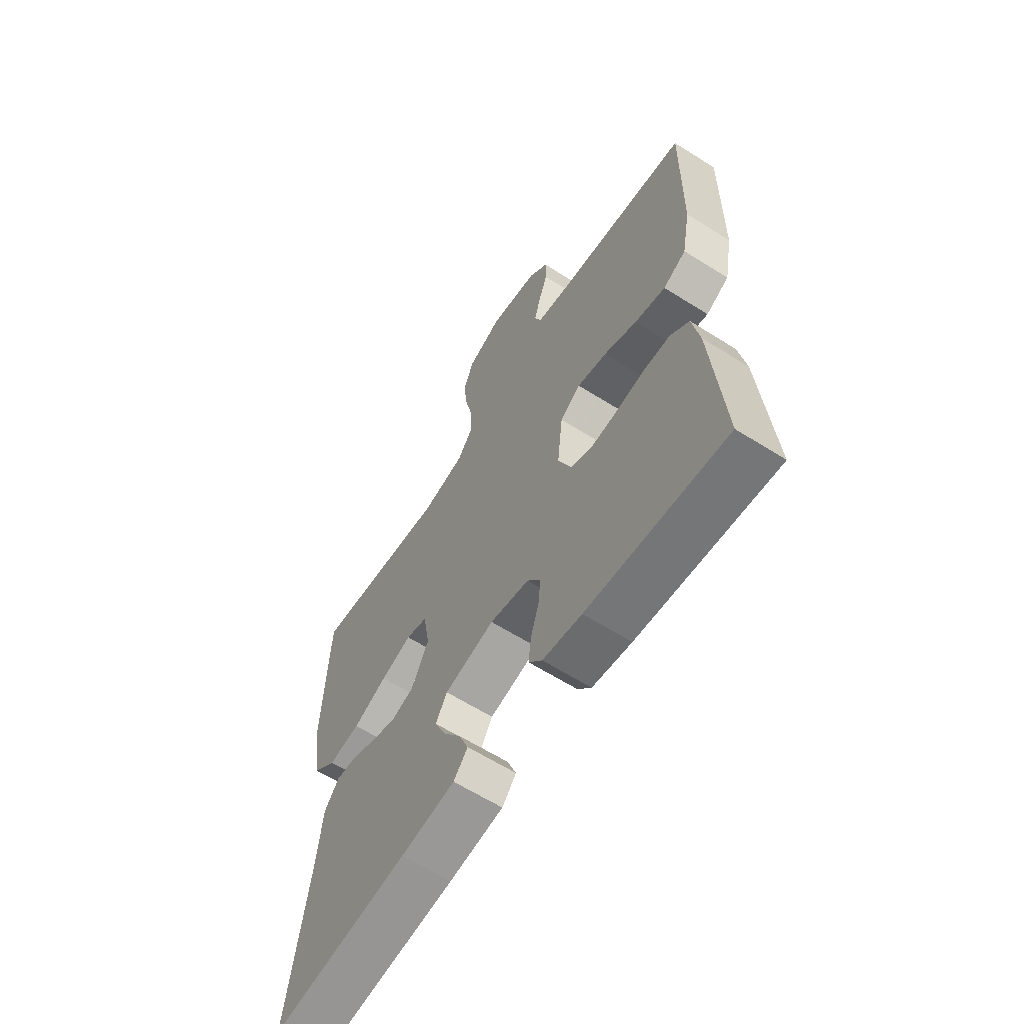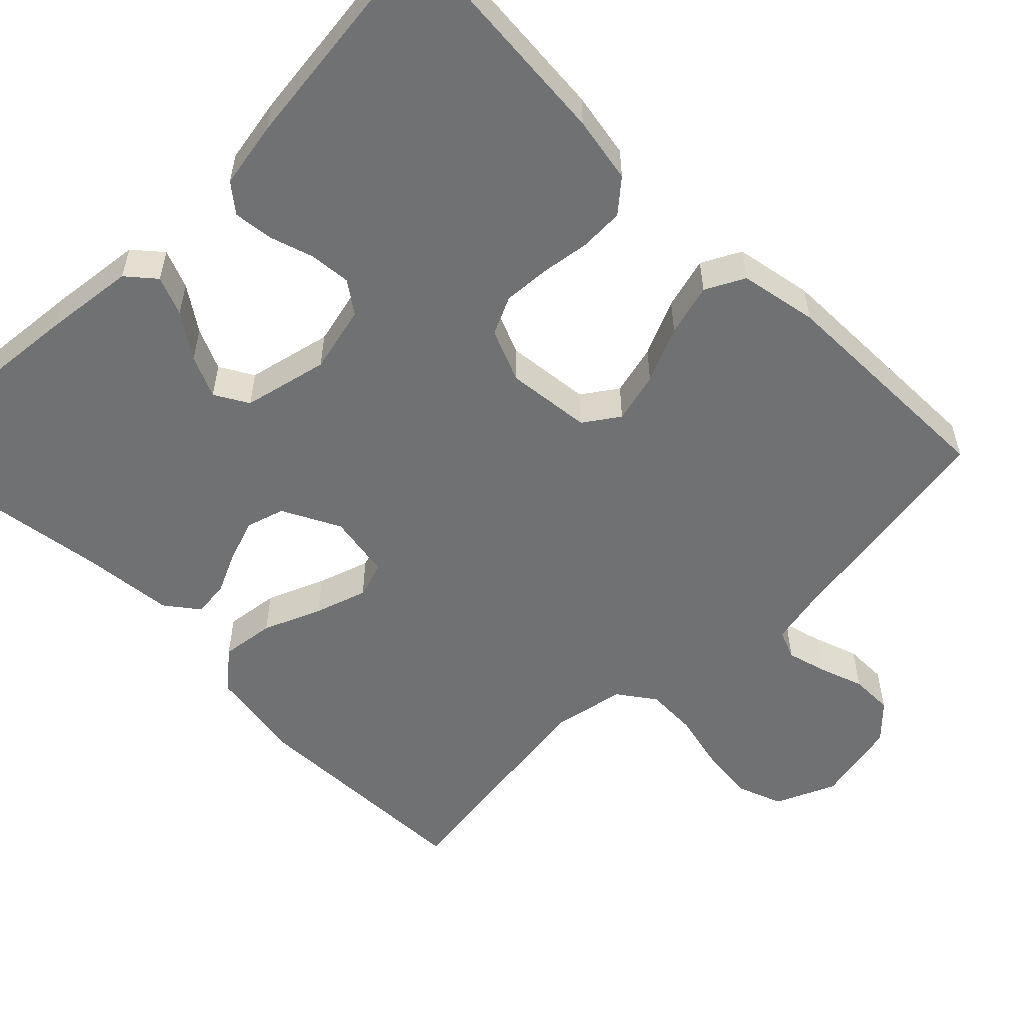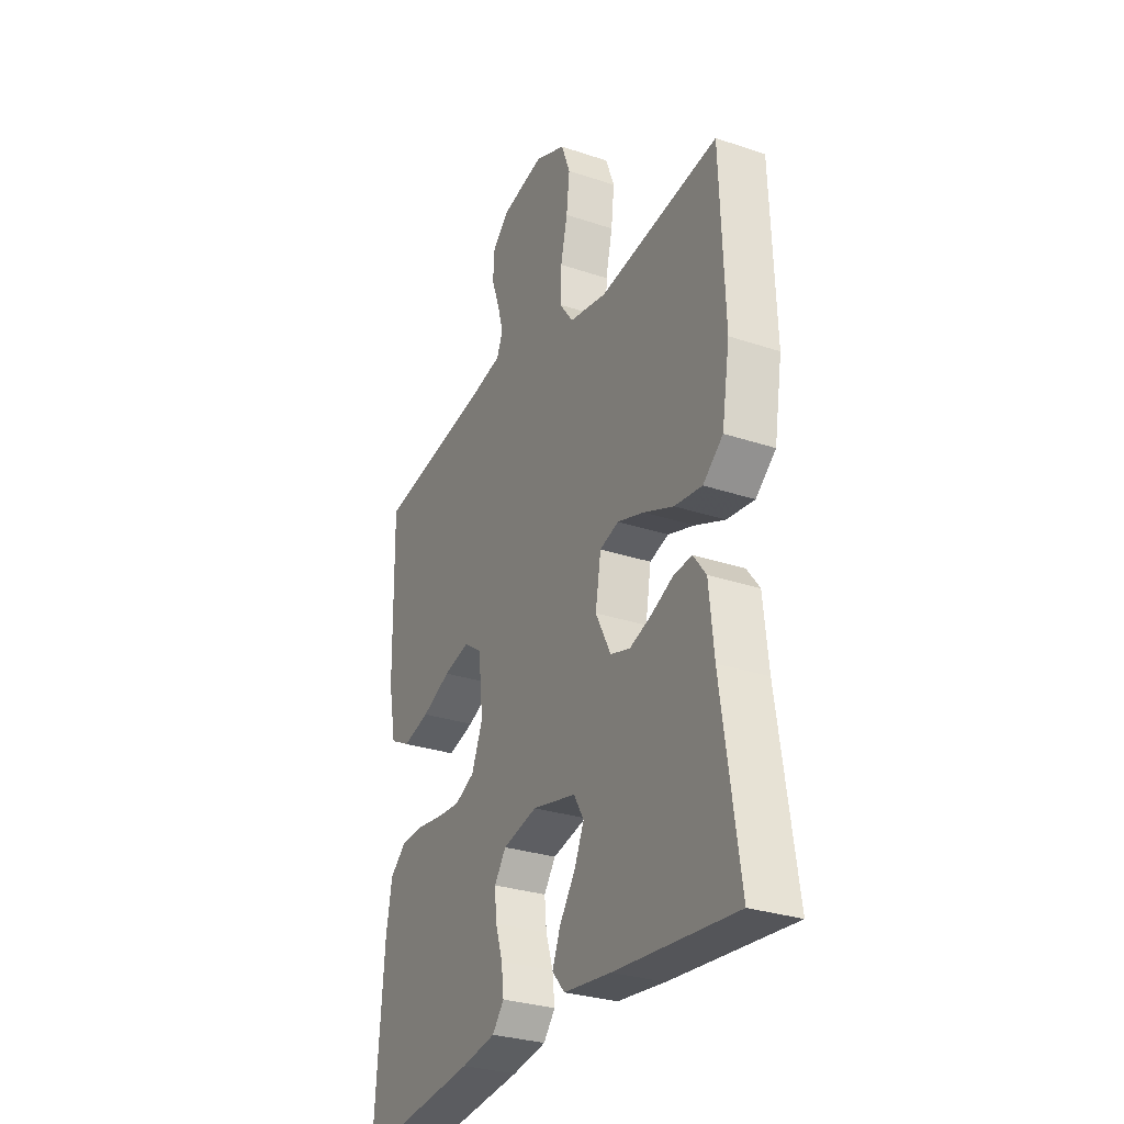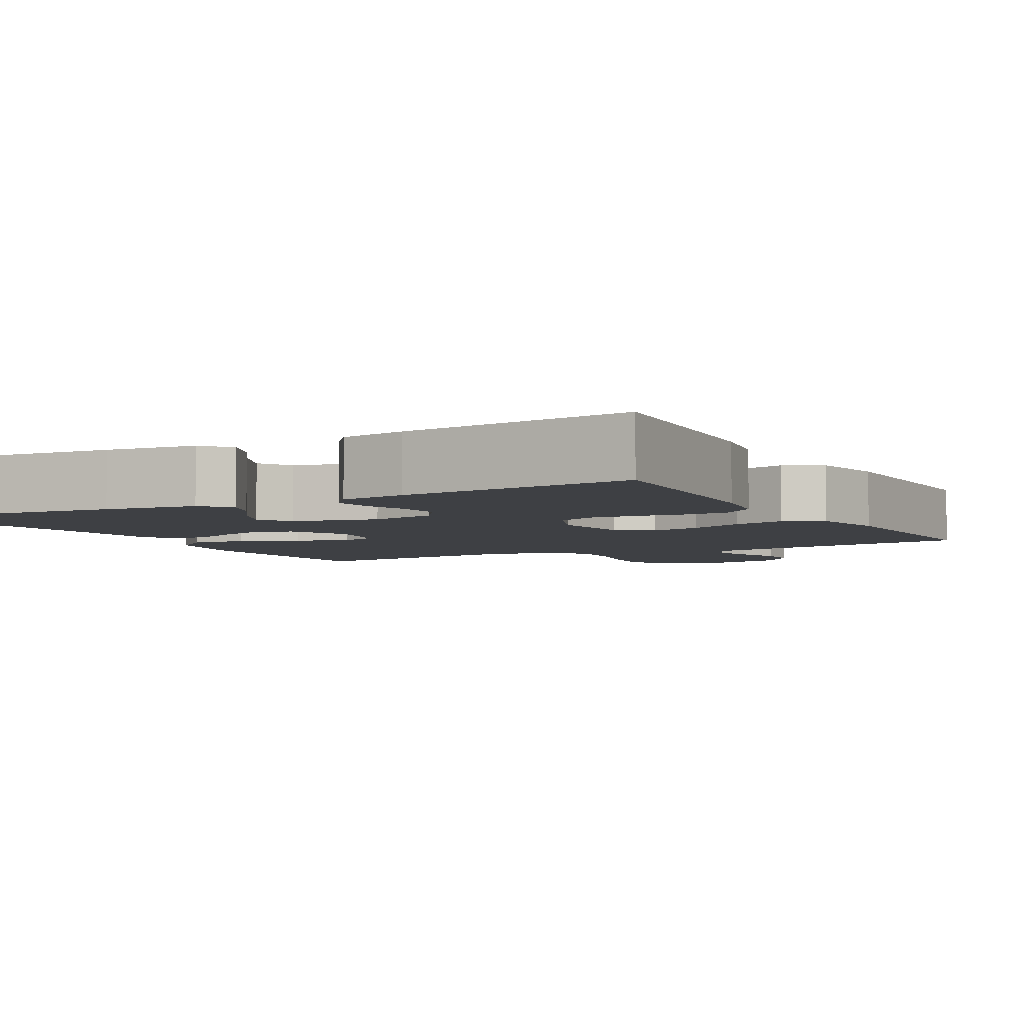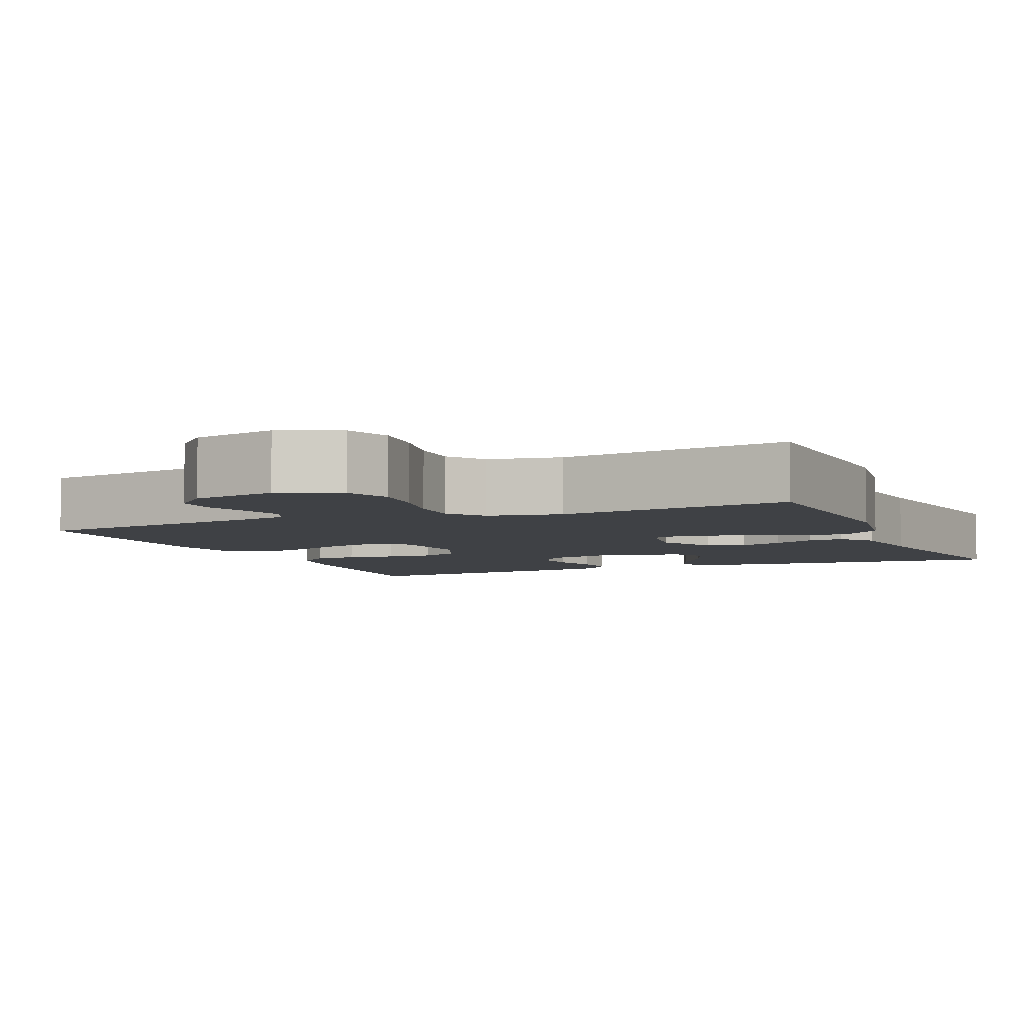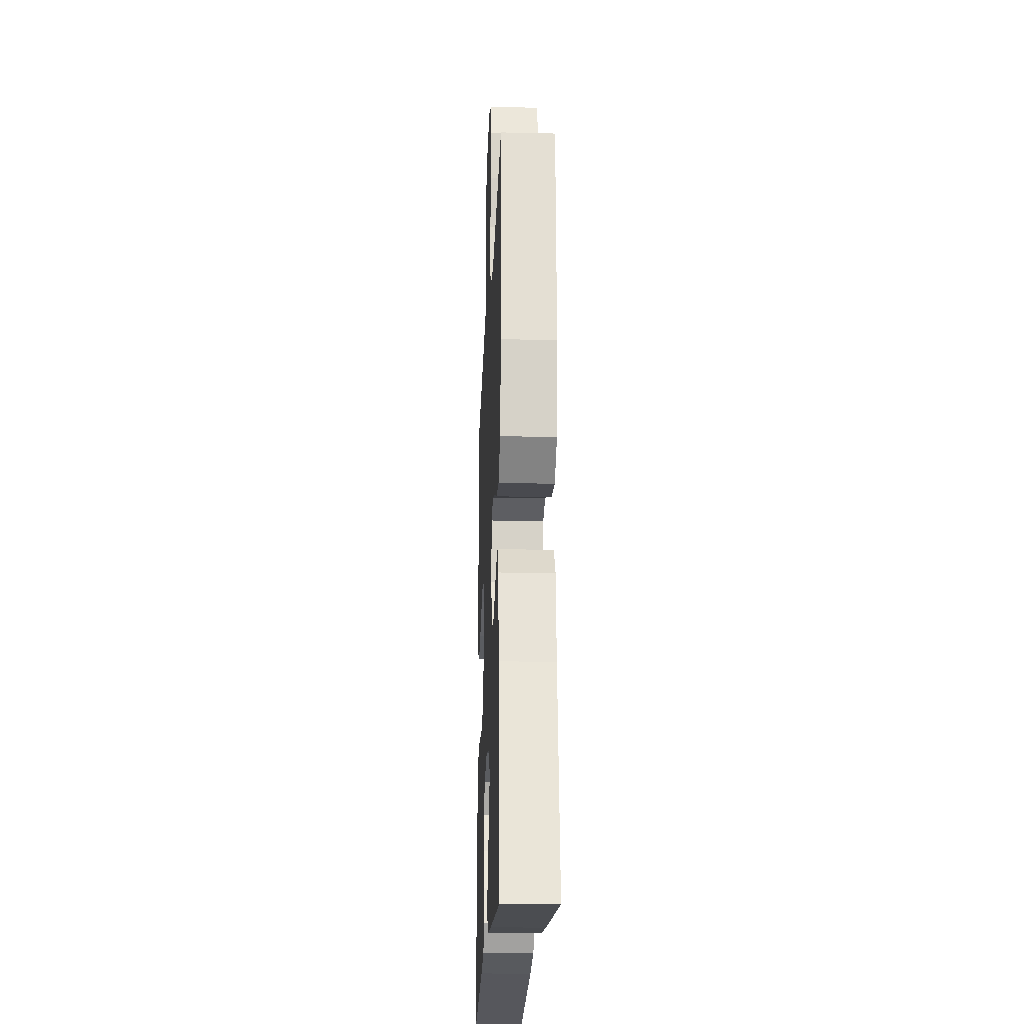
<metadata>
{"format":"obj","ext":"obj","renderer":"f3d","projection":"perspective","resolution":1024,"background":"white","views":[{"elev":-62.7,"azim":-122.6,"up":"+Z"},{"elev":-55.1,"azim":-135.2,"up":"+Y"},{"elev":-29.4,"azim":63.7,"up":"+Z"},{"elev":-4.7,"azim":-151.4,"up":"+Y"},{"elev":-5.3,"azim":23.3,"up":"+Y"},{"elev":-20.9,"azim":87.6,"up":"+Z"}]}
</metadata>
<code>
v 0.5 0.07 -0.5
v 0.2 0.07 -0.472
v 0.082 0.07 -0.458
v 0.051 0.07 -0.422
v 0.071 0.07 -0.372
v 0.11 0.07 -0.315
v 0.134 0.07 -0.261
v 0.109 0.07 -0.218
v 0 0.07 -0.193
v -0.086 0.07 -0.213
v -0.115 0.07 -0.254
v -0.11 0.07 -0.307
v -0.092 0.07 -0.363
v -0.086 0.07 -0.414
v -0.115 0.07 -0.45
v -0.2 0.07 -0.465
v -0.5 0.07 -0.5
v -0.477 0.07 -0.2
v -0.462 0.07 -0.115
v -0.421 0.07 -0.08
v -0.365 0.07 -0.078
v -0.302 0.07 -0.087
v -0.242 0.07 -0.091
v -0.193 0.07 -0.068
v -0.165 0.07 0
v -0.177 0.07 0.109
v -0.222 0.07 0.14
v -0.287 0.07 0.124
v -0.359 0.07 0.092
v -0.426 0.07 0.074
v -0.476 0.07 0.1
v -0.495 0.07 0.2
v -0.5 0.07 0.5
v -0.2 0.07 0.548
v -0.133 0.07 0.562
v -0.118 0.07 0.599
v -0.132 0.07 0.65
v -0.152 0.07 0.707
v -0.152 0.07 0.762
v -0.109 0.07 0.805
v 0 0.07 0.828
v 0.077 0.07 0.794
v 0.099 0.07 0.735
v 0.091 0.07 0.664
v 0.074 0.07 0.59
v 0.072 0.07 0.524
v 0.106 0.07 0.477
v 0.2 0.07 0.459
v 0.5 0.07 0.5
v 0.511 0.07 0.2
v 0.491 0.07 0.078
v 0.441 0.07 0.036
v 0.372 0.07 0.045
v 0.298 0.07 0.076
v 0.231 0.07 0.098
v 0.184 0.07 0.083
v 0.17 0.07 0
v 0.208 0.07 -0.074
v 0.257 0.07 -0.089
v 0.312 0.07 -0.07
v 0.366 0.07 -0.045
v 0.412 0.07 -0.041
v 0.444 0.07 -0.083
v 0.456 0.07 -0.2
v 0.5 0 -0.5
v 0.2 0 -0.472
v 0.082 0 -0.458
v 0.051 0 -0.422
v 0.071 0 -0.372
v 0.11 0 -0.315
v 0.134 0 -0.261
v 0.109 0 -0.218
v 0 0 -0.193
v -0.086 0 -0.213
v -0.115 0 -0.254
v -0.11 0 -0.307
v -0.092 0 -0.363
v -0.086 0 -0.414
v -0.115 0 -0.45
v -0.2 0 -0.465
v -0.5 0 -0.5
v -0.477 0 -0.2
v -0.462 0 -0.115
v -0.421 0 -0.08
v -0.365 0 -0.078
v -0.302 0 -0.087
v -0.242 0 -0.091
v -0.193 0 -0.068
v -0.165 0 0
v -0.177 0 0.109
v -0.222 0 0.14
v -0.287 0 0.124
v -0.359 0 0.092
v -0.426 0 0.074
v -0.476 0 0.1
v -0.495 0 0.2
v -0.5 0 0.5
v -0.2 0 0.548
v -0.133 0 0.562
v -0.118 0 0.599
v -0.132 0 0.65
v -0.152 0 0.707
v -0.152 0 0.762
v -0.109 0 0.805
v 0 0 0.828
v 0.077 0 0.794
v 0.099 0 0.735
v 0.091 0 0.664
v 0.074 0 0.59
v 0.072 0 0.524
v 0.106 0 0.477
v 0.2 0 0.459
v 0.5 0 0.5
v 0.511 0 0.2
v 0.491 0 0.078
v 0.441 0 0.036
v 0.372 0 0.045
v 0.298 0 0.076
v 0.231 0 0.098
v 0.184 0 0.083
v 0.17 0 0
v 0.208 0 -0.074
v 0.257 0 -0.089
v 0.312 0 -0.07
v 0.366 0 -0.045
v 0.412 0 -0.041
v 0.444 0 -0.083
v 0.456 0 -0.2
f 61 62 63 64
f 60 61 64 1
f 59 60 1 2
f 58 59 2 3
f 51 52 53 54
f 51 54 55
f 48 49 50 51
f 47 48 51 55
f 46 47 55 56
f 42 43 44 45
f 42 45 46
f 41 42 46
f 40 41 46
f 37 38 39 40
f 36 37 40 46
f 35 36 46 56
f 31 32 33 34
f 28 29 30 31
f 27 28 31 34
f 26 27 34 35
f 19 20 21 22
f 19 22 23
f 18 19 23
f 17 18 23
f 16 17 23 24
f 12 13 14 15
f 11 12 15 16
f 3 4 5 6
f 3 6 7
f 58 3 7
f 57 58 7 8
f 56 57 8 9
f 25 26 35 56
f 25 56 9 10
f 11 16 24 25
f 10 11 25
f 128 127 126 125
f 65 128 125 124
f 66 65 124 123
f 67 66 123 122
f 118 117 116 115
f 119 118 115
f 115 114 113 112
f 119 115 112 111
f 120 119 111 110
f 109 108 107 106
f 110 109 106
f 110 106 105
f 110 105 104
f 104 103 102 101
f 110 104 101 100
f 120 110 100 99
f 98 97 96 95
f 95 94 93 92
f 98 95 92 91
f 99 98 91 90
f 86 85 84 83
f 87 86 83
f 87 83 82
f 87 82 81
f 88 87 81 80
f 79 78 77 76
f 80 79 76 75
f 70 69 68 67
f 71 70 67
f 71 67 122
f 72 71 122 121
f 73 72 121 120
f 120 99 90 89
f 74 73 120 89
f 89 88 80 75
f 89 75 74
f 1 65 66 2
f 2 66 67 3
f 3 67 68 4
f 4 68 69 5
f 5 69 70 6
f 6 70 71 7
f 7 71 72 8
f 8 72 73 9
f 9 73 74 10
f 10 74 75 11
f 11 75 76 12
f 12 76 77 13
f 13 77 78 14
f 14 78 79 15
f 15 79 80 16
f 16 80 81 17
f 17 81 82 18
f 18 82 83 19
f 19 83 84 20
f 20 84 85 21
f 21 85 86 22
f 22 86 87 23
f 23 87 88 24
f 24 88 89 25
f 25 89 90 26
f 26 90 91 27
f 27 91 92 28
f 28 92 93 29
f 29 93 94 30
f 30 94 95 31
f 31 95 96 32
f 32 96 97 33
f 33 97 98 34
f 34 98 99 35
f 35 99 100 36
f 36 100 101 37
f 37 101 102 38
f 38 102 103 39
f 39 103 104 40
f 40 104 105 41
f 41 105 106 42
f 42 106 107 43
f 43 107 108 44
f 44 108 109 45
f 45 109 110 46
f 46 110 111 47
f 47 111 112 48
f 48 112 113 49
f 49 113 114 50
f 50 114 115 51
f 51 115 116 52
f 52 116 117 53
f 53 117 118 54
f 54 118 119 55
f 55 119 120 56
f 56 120 121 57
f 57 121 122 58
f 58 122 123 59
f 59 123 124 60
f 60 124 125 61
f 61 125 126 62
f 62 126 127 63
f 63 127 128 64
f 64 128 65 1

</code>
